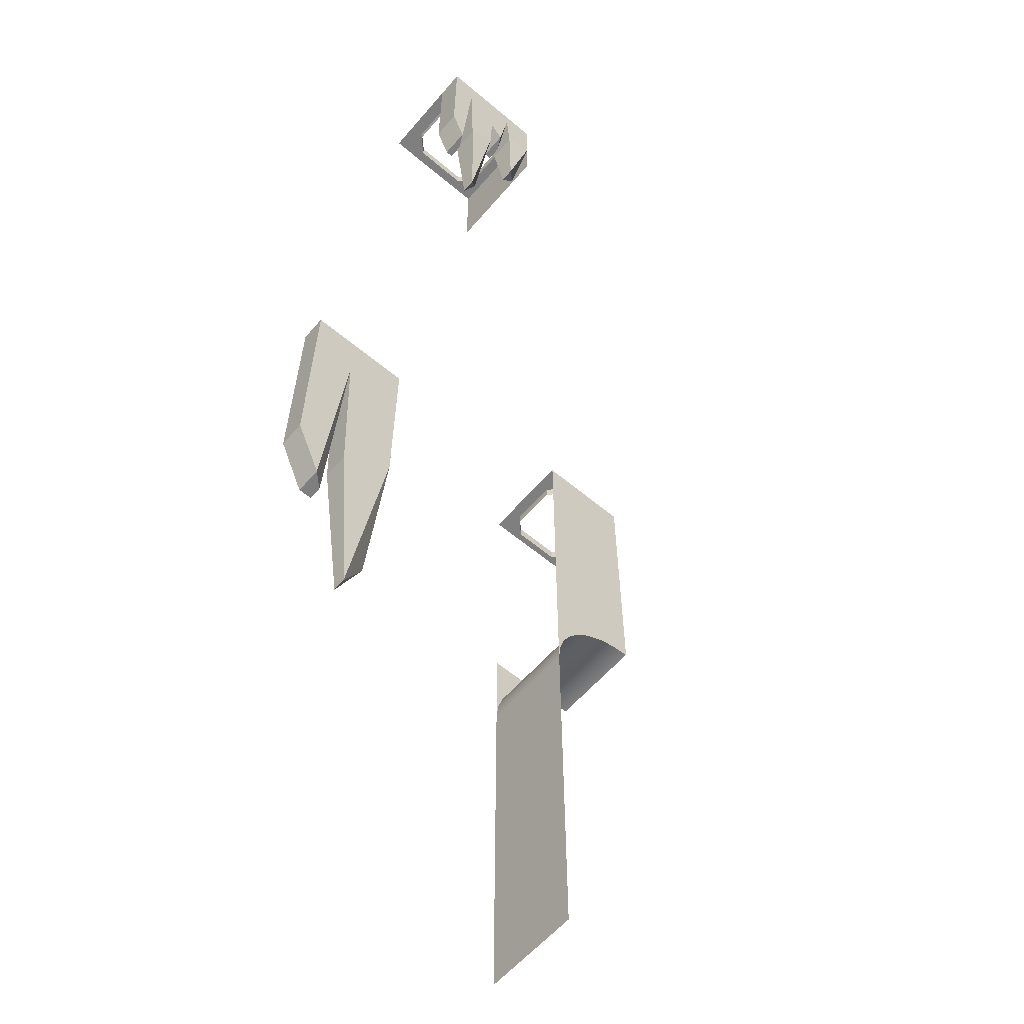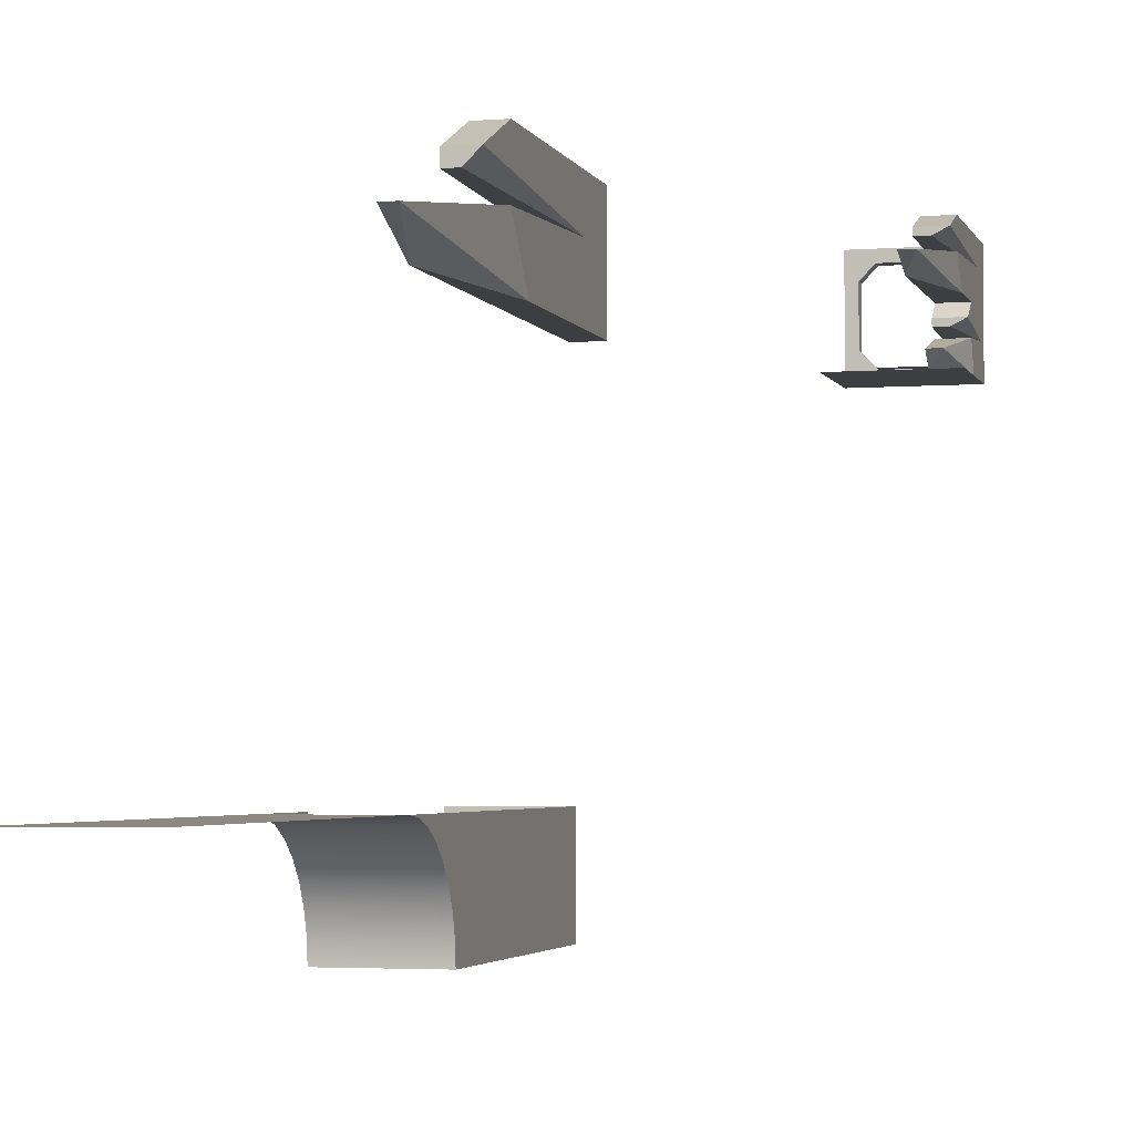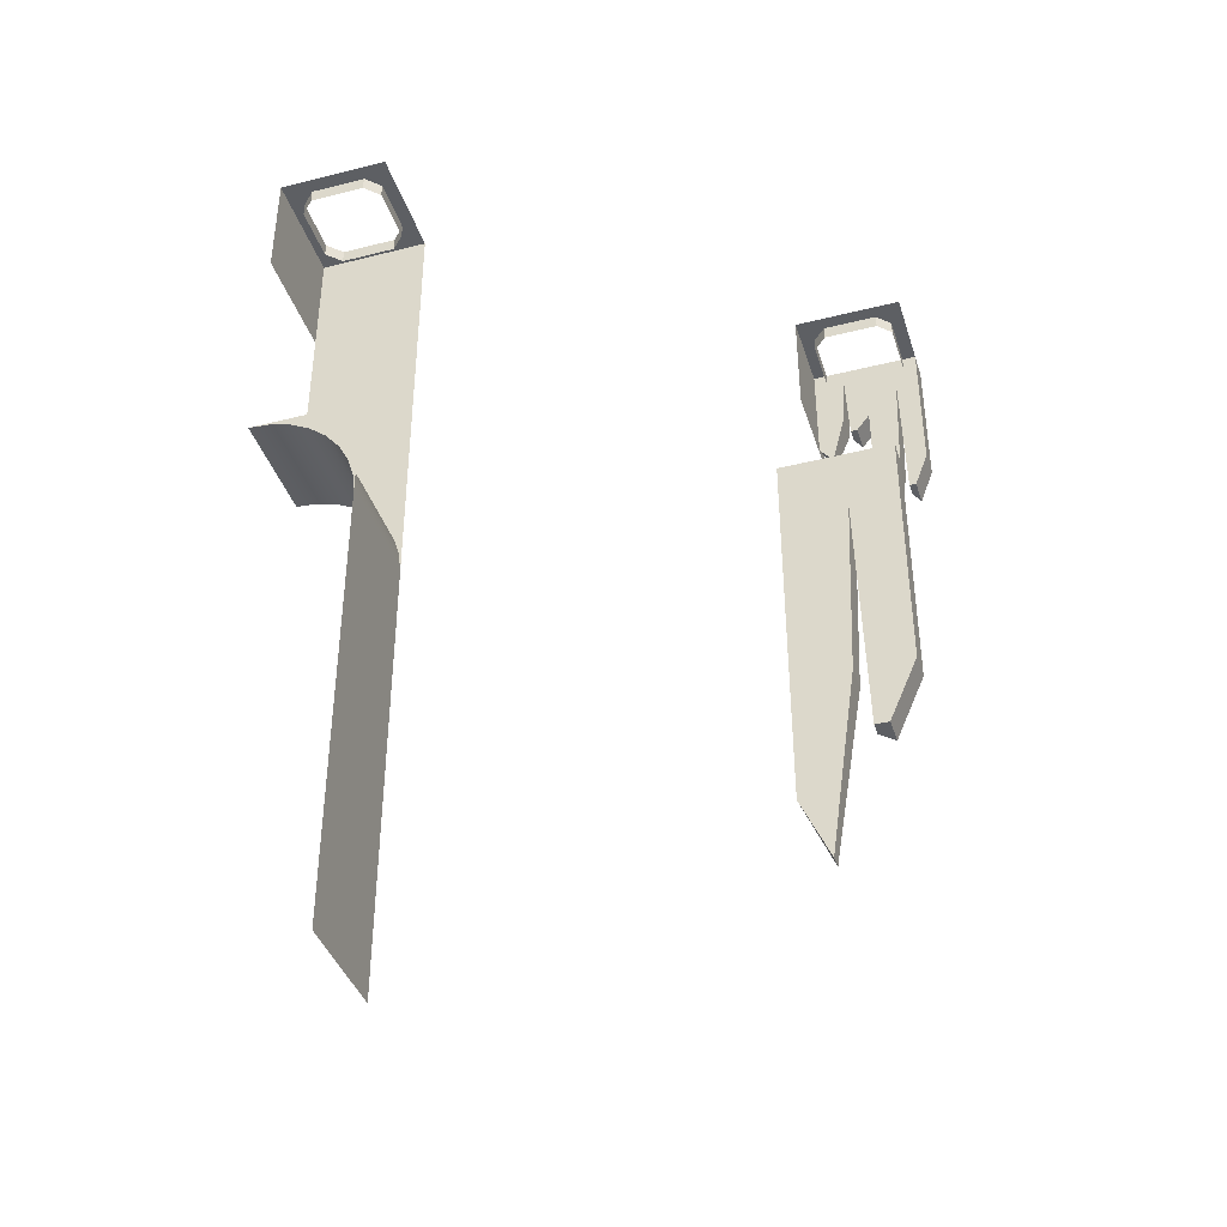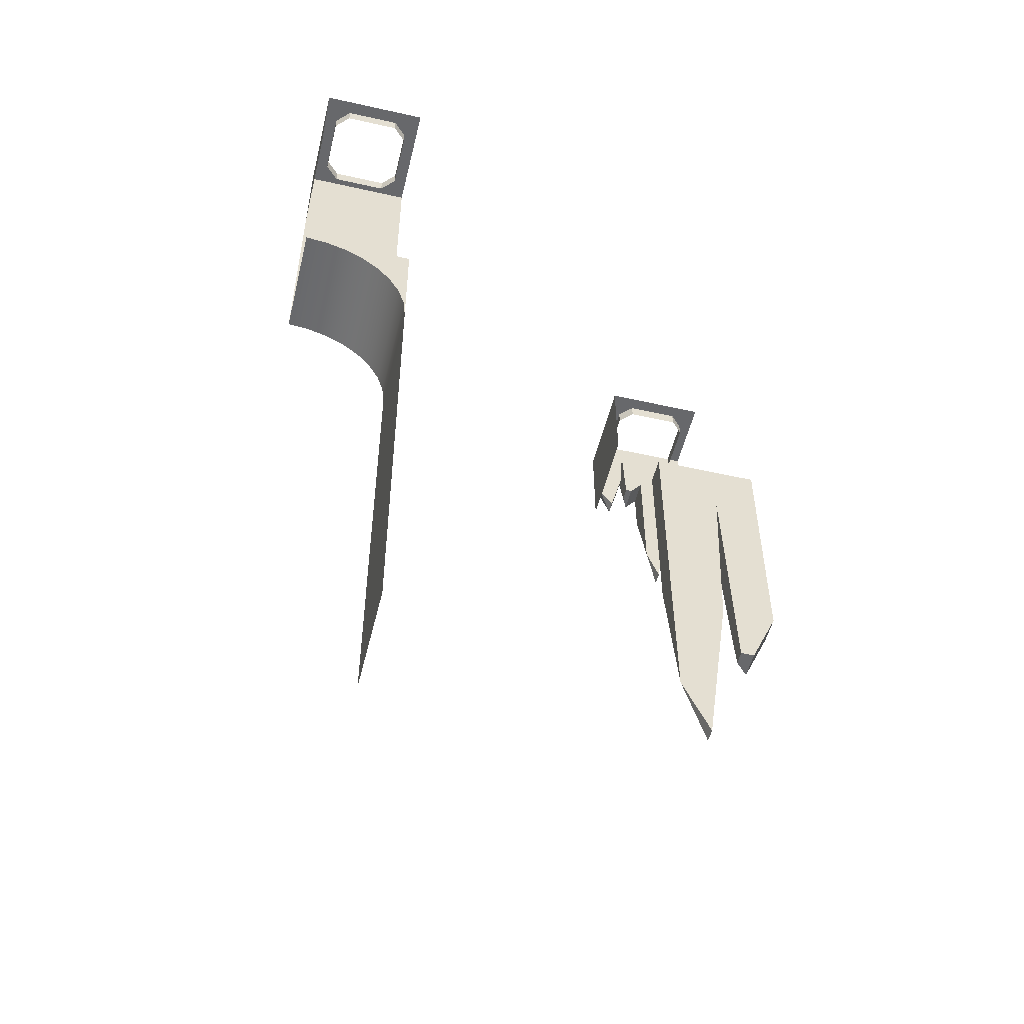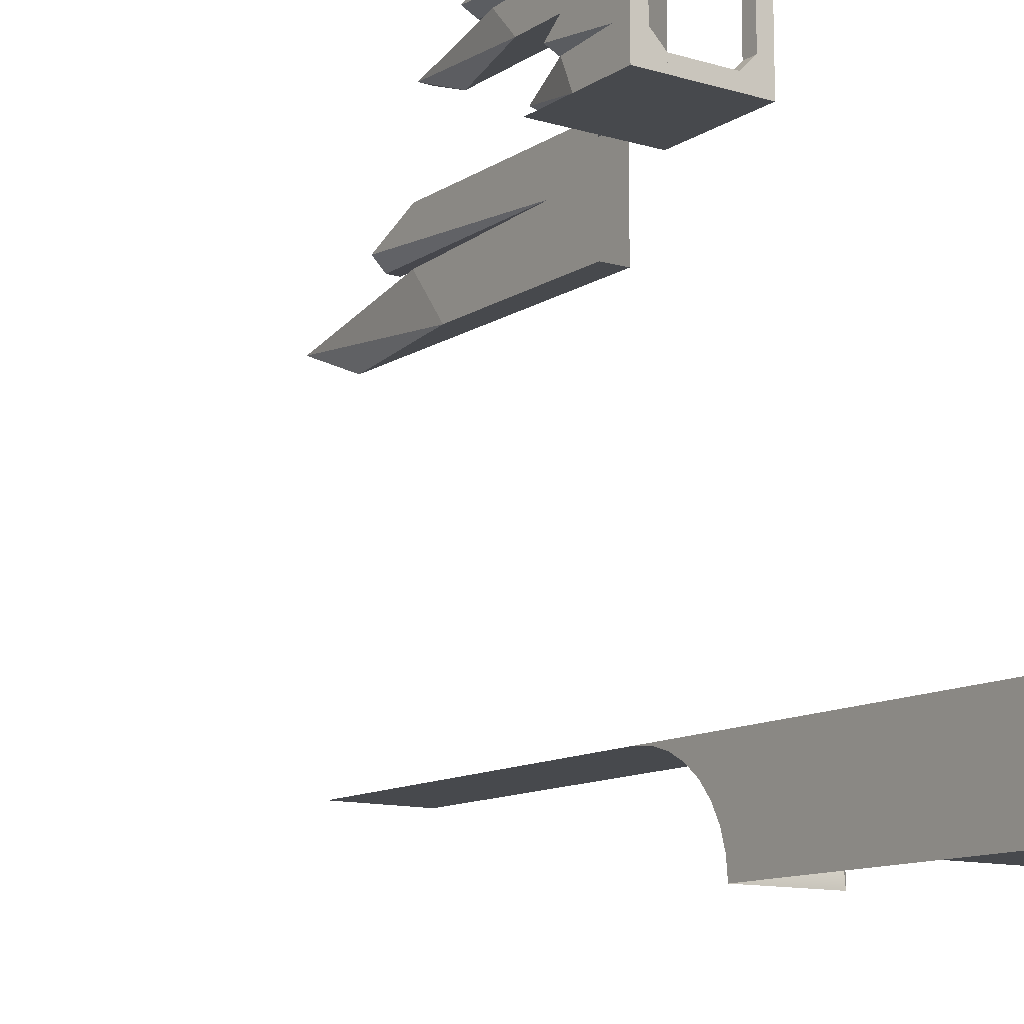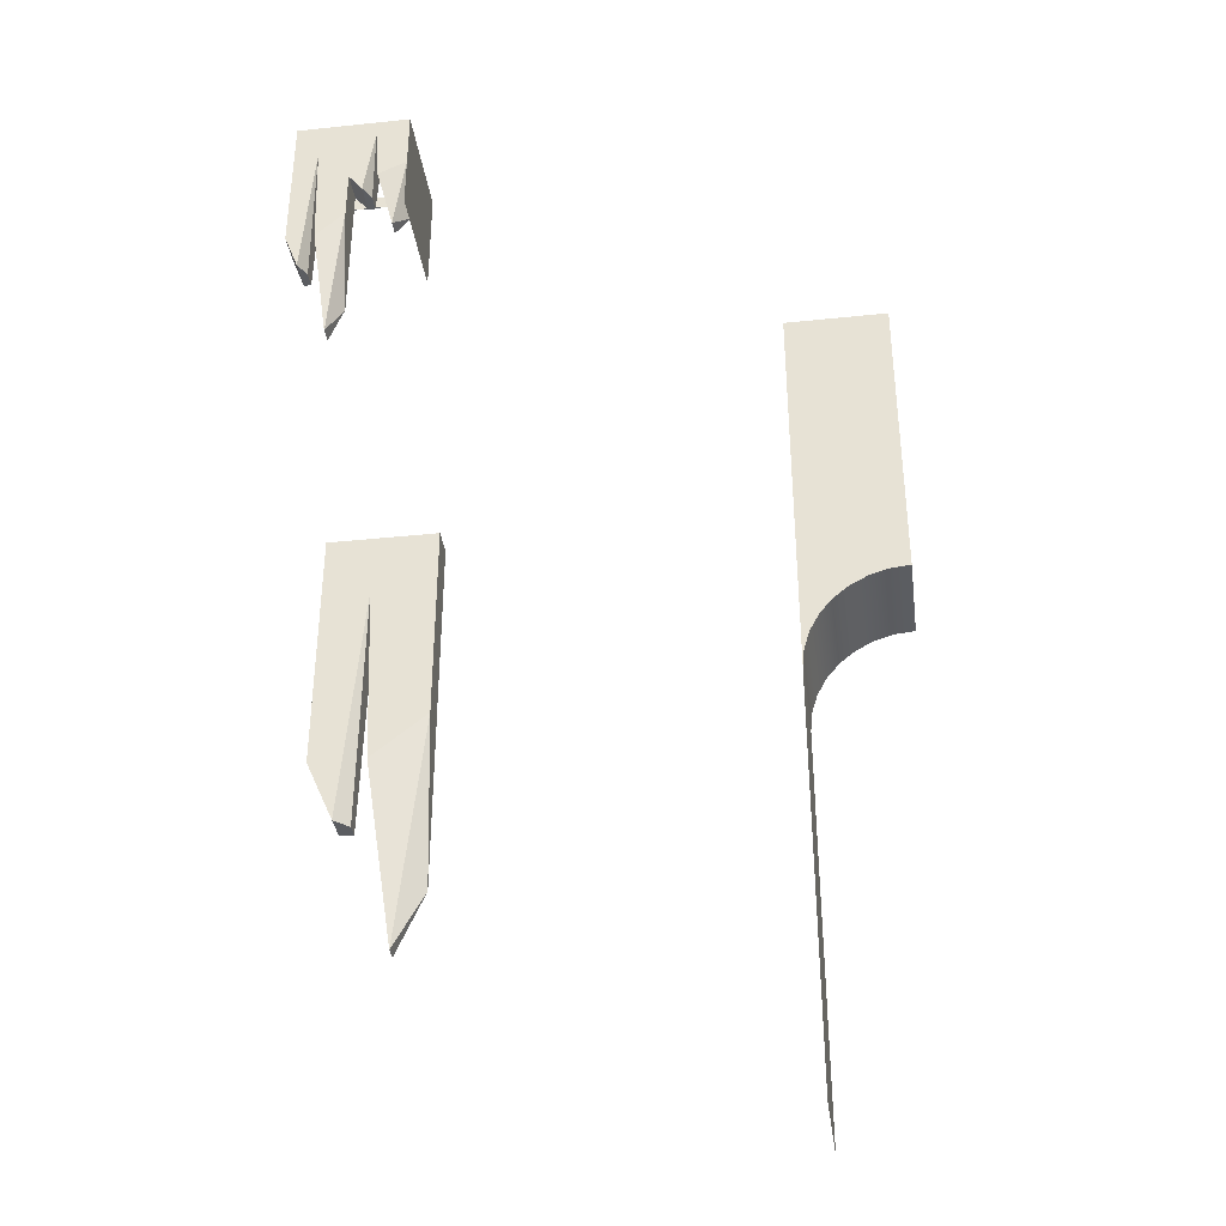
<metadata>
{"format":"obj","ext":"obj","renderer":"f3d","projection":"perspective","resolution":1024,"background":"white","views":[{"elev":-59.9,"azim":49.4,"up":"+Y"},{"elev":-3.4,"azim":14.9,"up":"+Z"},{"elev":-39.9,"azim":-72.7,"up":"+Y"},{"elev":-52.5,"azim":-103.6,"up":"+Y"},{"elev":-12.0,"azim":145.3,"up":"+Z"},{"elev":-36.2,"azim":97.8,"up":"+Y"}]}
</metadata>
<code>
g _Combined_Vis10_1
v -3.75 5.445 -0.7692
v -3.75 6.25 -0.75
v -3.75 5.25 -0.75
v -3.75 5.633 -0.8261
v -3.75 5.806 -0.9185
v -3.75 5.957 -1.043
v -3.75 6.081 -1.194
v -3.75 6.174 -1.367
v -3.75 6.231 -1.555
v -3.75 6.25 -1.75
v -2.75 6.25 -1.75
v -3.75 6.25 -1.75
v -3.75 6.231 -1.555
v -2.75 6.231 -1.555
v -3.75 6.174 -1.367
v -2.75 6.174 -1.367
v -3.75 6.081 -1.194
v -2.75 6.081 -1.194
v -3.75 5.957 -1.043
v -2.75 5.957 -1.043
v -3.75 5.806 -0.9185
v -2.75 5.806 -0.9185
v -3.75 5.633 -0.8261
v -2.75 5.633 -0.8261
v -3.75 5.445 -0.7692
v -2.75 5.445 -0.7692
v -3.75 5.25 -0.75
v -2.75 5.25 -0.75
v -2.75 5.25 -0.75
v -2.75 6.25 -0.75
v -2.75 5.445 -0.7692
v -2.75 5.633 -0.8261
v -2.75 5.806 -0.9185
v -2.75 5.957 -1.043
v -2.75 6.081 -1.194
v -2.75 6.174 -1.367
v -2.75 6.231 -1.555
v -2.75 6.25 -1.75
v 0 8.289 2.25
v 0 8.128 2.375
v 0.125 8.128 2.375
v 0.125 8.128 2.375
v 0.25 8.722 2.25
v 0 8.289 2.25
v 0.125 8.128 2.375
v 0.25 8.609 2.5
v 0.25 8.722 2.25
v 0.25 8.449 2.625
v 0.25 9.09 2.538
v 0.125 8.449 2.562
v 0 8.128 2.375
v 0 8.609 2.5
v 0.25 8.609 2.5
v 0.125 8.128 2.375
v 0 9.25 2.25
v 0 8.289 2.25
v 0.25 8.722 2.25
v 0.25 9.25 2.25
v 0 8.449 2.625
v 0 8.609 2.75
v 0.25 8.609 2.75
v 0.25 8.449 2.625
v 0.25 9.09 2.538
v 0.25 8.722 2.25
v 0.25 8.609 2.5
v 0.25 9.25 2.25
v 0.25 9.25 2.75
v 0.25 8.449 2.625
v 0.25 8.609 2.75
v 0 8.449 2.562
v 0 8.449 2.625
v 0.25 8.449 2.625
v 0.125 8.449 2.562
v 0 9.09 2.538
v 0 8.449 2.562
v 0.125 8.449 2.562
v 0.25 9.09 2.538
v 0 8.609 2.5
v 0 9.09 2.538
v 0.25 9.09 2.538
v 0.25 8.609 2.5
v 0.25 9.25 2.75
v 0.25 8.609 2.75
v 0 8.609 2.75
v 0 9.25 2.75
v 0 8.289 2.25
v 0 8.609 2.5
v 0 8.128 2.375
v 0 9.25 2.25
v 0 9.09 2.538
v 0 9.25 2.75
v 0 8.609 2.75
v 0 8.449 2.562
v 0 8.449 2.625
v 0 7.287 2.75
v 0 6.96 2.875
v 0.125 6.96 2.875
v 0.125 6.96 2.875
v 0.25 8.172 2.75
v 0 7.287 2.75
v 0.125 6.96 2.875
v 0.25 7.942 3
v 0.25 8.172 2.75
v 0.25 7.614 3.125
v 0.25 8.923 3.038
v 0.125 7.614 3.062
v 0 6.96 2.875
v 0 7.942 3
v 0.25 7.942 3
v 0.125 6.96 2.875
v 0 9.25 2.75
v 0 7.287 2.75
v 0.25 8.172 2.75
v 0.25 9.25 2.75
v 0 7.614 3.125
v 0 7.942 3.25
v 0.25 7.942 3.25
v 0.25 7.614 3.125
v 0.25 8.923 3.038
v 0.25 8.172 2.75
v 0.25 7.942 3
v 0.25 9.25 2.75
v 0.25 9.25 3.25
v 0.25 7.614 3.125
v 0.25 7.942 3.25
v 0 7.614 3.062
v 0 7.614 3.125
v 0.25 7.614 3.125
v 0.125 7.614 3.062
v 0 8.923 3.038
v 0 7.614 3.062
v 0.125 7.614 3.062
v 0.25 8.923 3.038
v 0 7.942 3
v 0 8.923 3.038
v 0.25 8.923 3.038
v 0.25 7.942 3
v 0.25 9.25 3.25
v 0.25 7.942 3.25
v 0 7.942 3.25
v 0 9.25 3.25
v 0 7.287 2.75
v 0 7.942 3
v 0 6.96 2.875
v 0 9.25 2.75
v 0 8.923 3.038
v 0 9.25 3.25
v 0 7.942 3.25
v 0 7.614 3.062
v 0 7.614 3.125
v -2 2.875 2.25
v -2 2.312 2.5
v -1.875 2.312 2.5
v -1.875 2.312 2.5
v -1.75 4.397 2.25
v -2 2.875 2.25
v -1.875 2.312 2.5
v -1.75 4 2.75
v -1.75 4.397 2.25
v -1.75 3.438 3
v -1.75 5.688 2.825
v -1.875 3.438 2.875
v -2 2.312 2.5
v -2 4 2.75
v -1.75 4 2.75
v -1.875 2.312 2.5
v -2 6.25 2.25
v -2 2.875 2.25
v -1.75 4.397 2.25
v -1.75 6.25 2.25
v -2 3.438 3
v -2 4 3.25
v -1.75 4 3.25
v -1.75 3.438 3
v -1.75 5.688 2.825
v -1.75 4.397 2.25
v -1.75 4 2.75
v -1.75 6.25 2.25
v -1.75 6.25 3.25
v -1.75 3.438 3
v -1.75 4 3.25
v -2 3.438 2.875
v -2 3.438 3
v -1.75 3.438 3
v -1.875 3.438 2.875
v -2 5.688 2.825
v -2 3.438 2.875
v -1.875 3.438 2.875
v -1.75 5.688 2.825
v -2 4 2.75
v -2 5.688 2.825
v -1.75 5.688 2.825
v -1.75 4 2.75
v -1.75 6.25 3.25
v -1.75 4 3.25
v -2 4 3.25
v -2 6.25 3.25
v -2 2.875 2.25
v -2 4 2.75
v -2 2.312 2.5
v -2 6.25 2.25
v -2 5.688 2.825
v -2 6.25 3.25
v -2 4 3.25
v -2 3.438 2.875
v -2 3.438 3
v 0.25 8.25 2.25
v 0.25 9.25 2.25
v -0.75 9.25 2.25
v -0.75 8.25 2.25
v -2.75 8.25 -1.75
v -2.75 9.25 -1.75
v -3.75 9.25 -1.75
v -3.75 8.25 -1.75
v -2.75 8.25 -0.75
v -2.75 9.25 -0.75
v -2.75 9.25 -1.75
v -2.75 8.25 -1.75
v -2.75 7.25 -0.75
v -2.75 8.25 -0.75
v -2.75 8.25 -1.75
v -2.75 7.25 -1.75
v -2.75 6.25 -0.75
v -2.75 7.25 -0.75
v -2.75 7.25 -1.75
v -2.75 6.25 -1.75
v -2.75 4.25 -0.75
v -2.75 5.25 -0.75
v -3.75 5.25 -0.75
v -3.75 4.25 -0.75
v -2.75 3.25 -0.75
v -2.75 4.25 -0.75
v -3.75 4.25 -0.75
v -3.75 3.25 -0.75
v -2.75 2.25 -0.75
v -2.75 3.25 -0.75
v -3.75 3.25 -0.75
v -3.75 2.25 -0.75
v -2.75 1.25 -0.75
v -2.75 2.25 -0.75
v -3.75 2.25 -0.75
v -3.75 1.25 -0.75
v 0.125 9.25 2.5
v 0.125 9.125 2.5
v 0 9.125 2.375
v 0 9.25 2.375
v -0.625 9.25 3
v -0.625 9.125 3
v -0.5 9.125 3.125
v -0.5 9.25 3.125
v 0 9.25 3.125
v 0 9.125 3.125
v 0.125 9.125 3
v 0 9.25 3.125
v 0.125 9.125 3
v 0.125 9.25 3
v 0.125 9.25 3
v 0.125 9.125 3
v 0.125 9.125 2.5
v 0.125 9.25 2.5
v -0.5 9.25 2.375
v -0.5 9.125 2.375
v -0.625 9.125 2.5
v -0.5 9.25 2.375
v -0.625 9.125 2.5
v -0.625 9.25 2.5
v -0.5 9.25 3.125
v -0.5 9.125 3.125
v 0 9.125 3.125
v 0 9.25 3.125
v -0.625 9.25 2.5
v -0.625 9.125 2.5
v -0.625 9.125 3
v -0.625 9.25 3
v 0 9.25 2.375
v 0 9.125 2.375
v -0.5 9.125 2.375
v -0.5 9.25 2.375
v 0.125 9.25 3
v 0.25 9.25 3.25
v 0 9.25 3.125
v 0.125 9.25 2.5
v -0.75 9.25 3.25
v -0.5 9.25 3.125
v -0.625 9.25 3
v 0.25 9.25 2.25
v 0 9.25 2.375
v -0.5 9.25 2.375
v -0.75 9.25 2.25
v -0.625 9.25 2.5
v -2.875 9.25 -1.5
v -2.875 9.125 -1.5
v -3 9.125 -1.625
v -3 9.25 -1.625
v -3.625 9.25 -1
v -3.625 9.125 -1
v -3.5 9.125 -0.875
v -3.5 9.25 -0.875
v -3 9.25 -0.875
v -3 9.125 -0.875
v -2.875 9.125 -1
v -3 9.25 -0.875
v -2.875 9.125 -1
v -2.875 9.25 -1
v -2.875 9.25 -1
v -2.875 9.125 -1
v -2.875 9.125 -1.5
v -2.875 9.25 -1.5
v -3.5 9.25 -1.625
v -3.5 9.125 -1.625
v -3.625 9.125 -1.5
v -3.5 9.25 -1.625
v -3.625 9.125 -1.5
v -3.625 9.25 -1.5
v -3.5 9.25 -0.875
v -3.5 9.125 -0.875
v -3 9.125 -0.875
v -3 9.25 -0.875
v -3.625 9.25 -1.5
v -3.625 9.125 -1.5
v -3.625 9.125 -1
v -3.625 9.25 -1
v -3 9.25 -1.625
v -3 9.125 -1.625
v -3.5 9.125 -1.625
v -3.5 9.25 -1.625
v -2.875 9.25 -1
v -2.75 9.25 -0.75
v -3 9.25 -0.875
v -2.875 9.25 -1.5
v -3.75 9.25 -0.75
v -3.5 9.25 -0.875
v -3.625 9.25 -1
v -2.75 9.25 -1.75
v -3 9.25 -1.625
v -3.5 9.25 -1.625
v -3.75 9.25 -1.75
v -3.625 9.25 -1.5
g _Combined_Vis10_1_0
f 3 2 1
f 1 2 4
f 4 2 5
f 5 2 6
f 6 2 7
f 7 2 8
f 8 2 9
f 9 2 10
f 13 12 11
f 14 13 11
f 15 13 14
f 16 15 14
f 17 15 16
f 18 17 16
f 19 17 18
f 20 19 18
f 21 19 20
f 22 21 20
f 23 21 22
f 24 23 22
f 25 23 24
f 26 25 24
f 27 25 26
f 28 27 26
f 31 30 29
f 32 30 31
f 33 30 32
f 34 30 33
f 35 30 34
f 36 30 35
f 37 30 36
f 38 30 37
f 41 40 39
f 44 43 42
f 47 46 45
f 50 49 48
f 53 52 51
f 54 53 51
f 57 56 55
f 58 57 55
f 61 60 59
f 62 61 59
f 65 64 63
f 64 66 63
f 63 66 67
f 63 67 68
f 67 69 68
f 72 71 70
f 73 72 70
f 76 75 74
f 77 76 74
f 80 79 78
f 81 80 78
f 84 83 82
f 85 84 82
f 88 87 86
f 87 89 86
f 89 87 90
f 89 90 91
f 92 91 90
f 92 90 93
f 94 92 93
f 97 96 95
f 100 99 98
f 103 102 101
f 106 105 104
f 109 108 107
f 110 109 107
f 113 112 111
f 114 113 111
f 117 116 115
f 118 117 115
f 121 120 119
f 120 122 119
f 119 122 123
f 119 123 124
f 123 125 124
f 128 127 126
f 129 128 126
f 132 131 130
f 133 132 130
f 136 135 134
f 137 136 134
f 140 139 138
f 141 140 138
f 144 143 142
f 143 145 142
f 145 143 146
f 145 146 147
f 148 147 146
f 148 146 149
f 150 148 149
f 153 152 151
f 156 155 154
f 159 158 157
f 162 161 160
f 165 164 163
f 166 165 163
f 169 168 167
f 170 169 167
f 173 172 171
f 174 173 171
f 177 176 175
f 176 178 175
f 175 178 179
f 175 179 180
f 179 181 180
f 184 183 182
f 185 184 182
f 188 187 186
f 189 188 186
f 192 191 190
f 193 192 190
f 196 195 194
f 197 196 194
f 200 199 198
f 199 201 198
f 201 199 202
f 201 202 203
f 204 203 202
f 204 202 205
f 206 204 205
f 209 208 207
f 210 209 207
f 213 212 211
f 214 213 211
f 217 216 215
f 218 217 215
f 221 220 219
f 222 221 219
f 225 224 223
f 226 225 223
f 229 228 227
f 230 229 227
f 233 232 231
f 234 233 231
f 237 236 235
f 238 237 235
f 241 240 239
f 242 241 239
f 245 244 243
f 246 245 243
f 249 248 247
f 250 249 247
f 253 252 251
f 256 255 254
f 259 258 257
f 260 259 257
f 263 262 261
f 266 265 264
f 269 268 267
f 270 269 267
f 273 272 271
f 274 273 271
f 277 276 275
f 278 277 275
f 281 280 279
f 279 280 282
f 280 281 283
f 281 284 283
f 283 284 285
f 280 286 282
f 282 286 287
f 287 286 288
f 283 285 289
f 286 289 288
f 285 290 289
f 288 289 290
f 293 292 291
f 294 293 291
f 297 296 295
f 298 297 295
f 301 300 299
f 304 303 302
f 307 306 305
f 308 307 305
f 311 310 309
f 314 313 312
f 317 316 315
f 318 317 315
f 321 320 319
f 322 321 319
f 325 324 323
f 326 325 323
f 329 328 327
f 327 328 330
f 328 329 331
f 329 332 331
f 331 332 333
f 328 334 330
f 330 334 335
f 335 334 336
f 331 333 337
f 334 337 336
f 333 338 337
f 336 337 338

</code>
